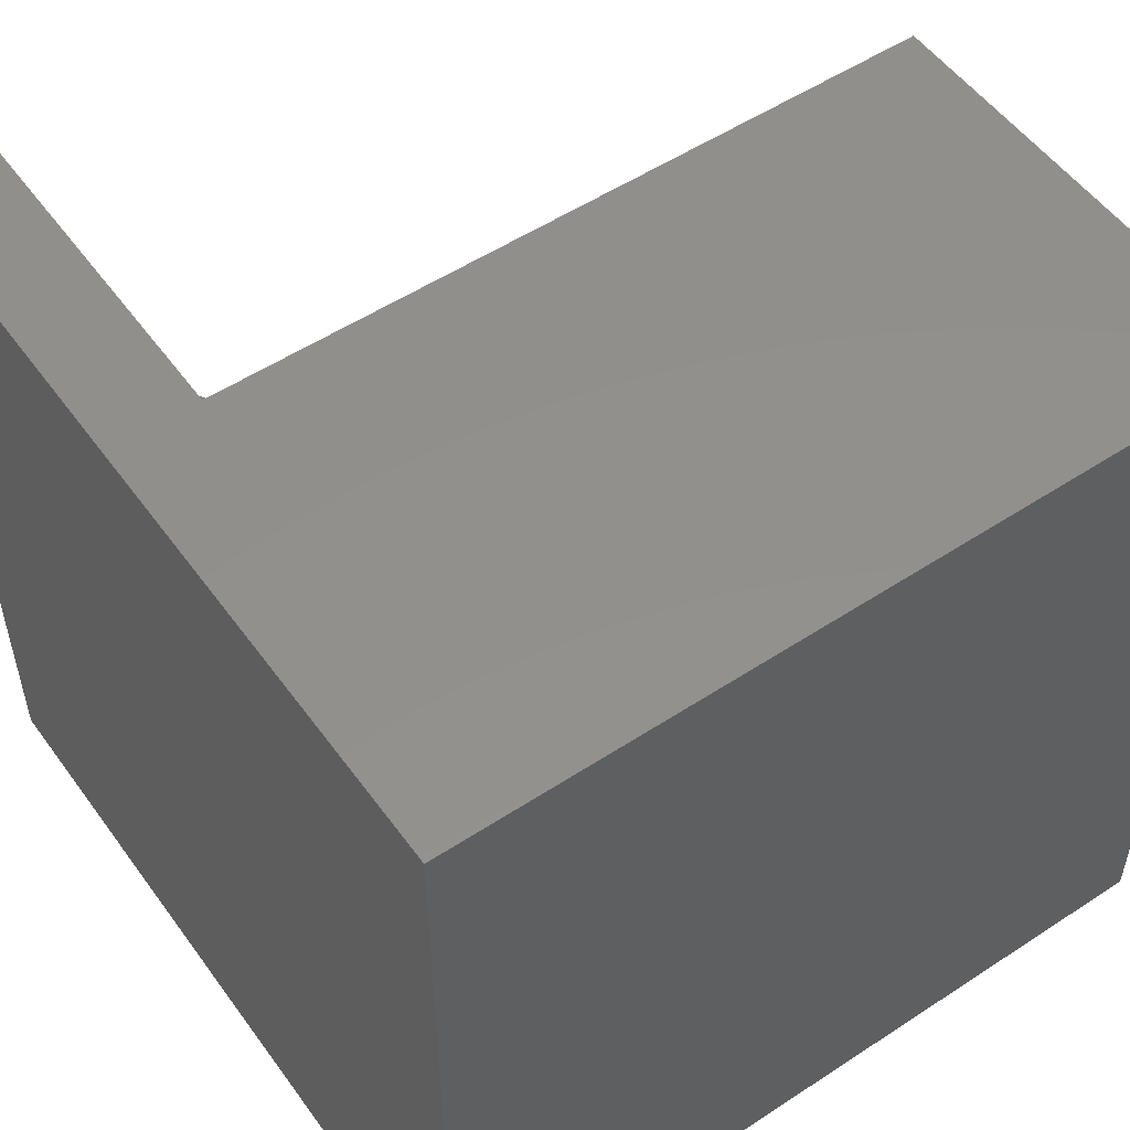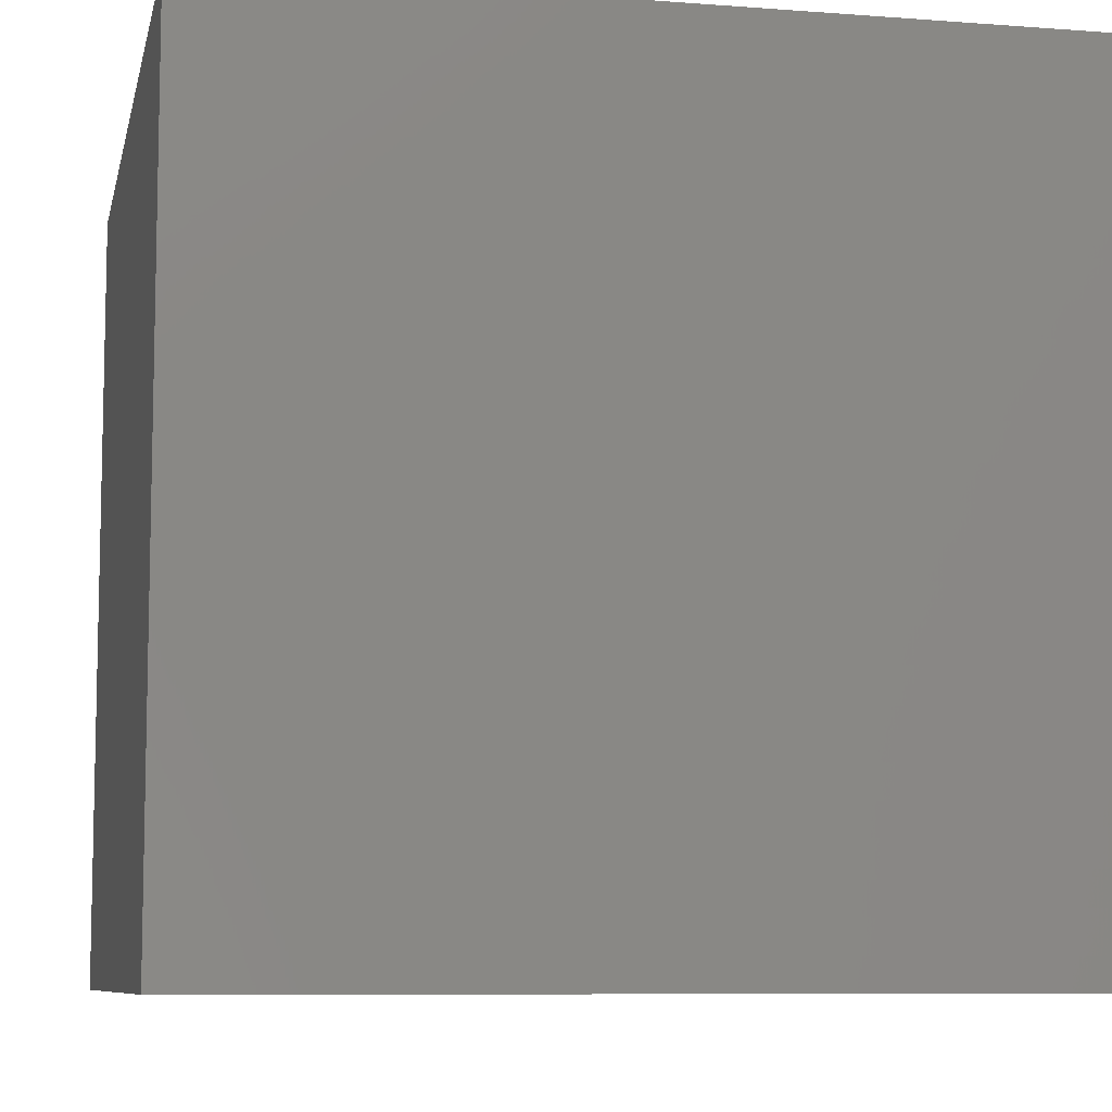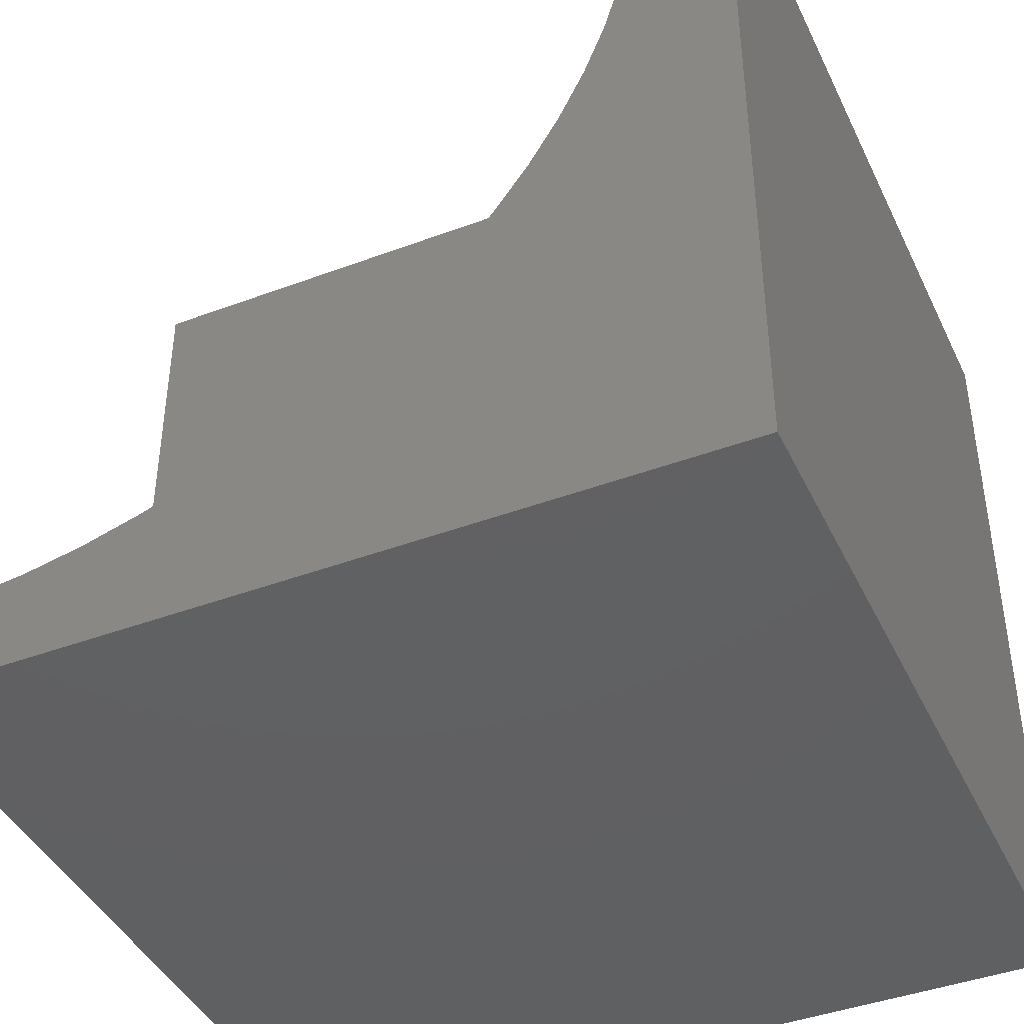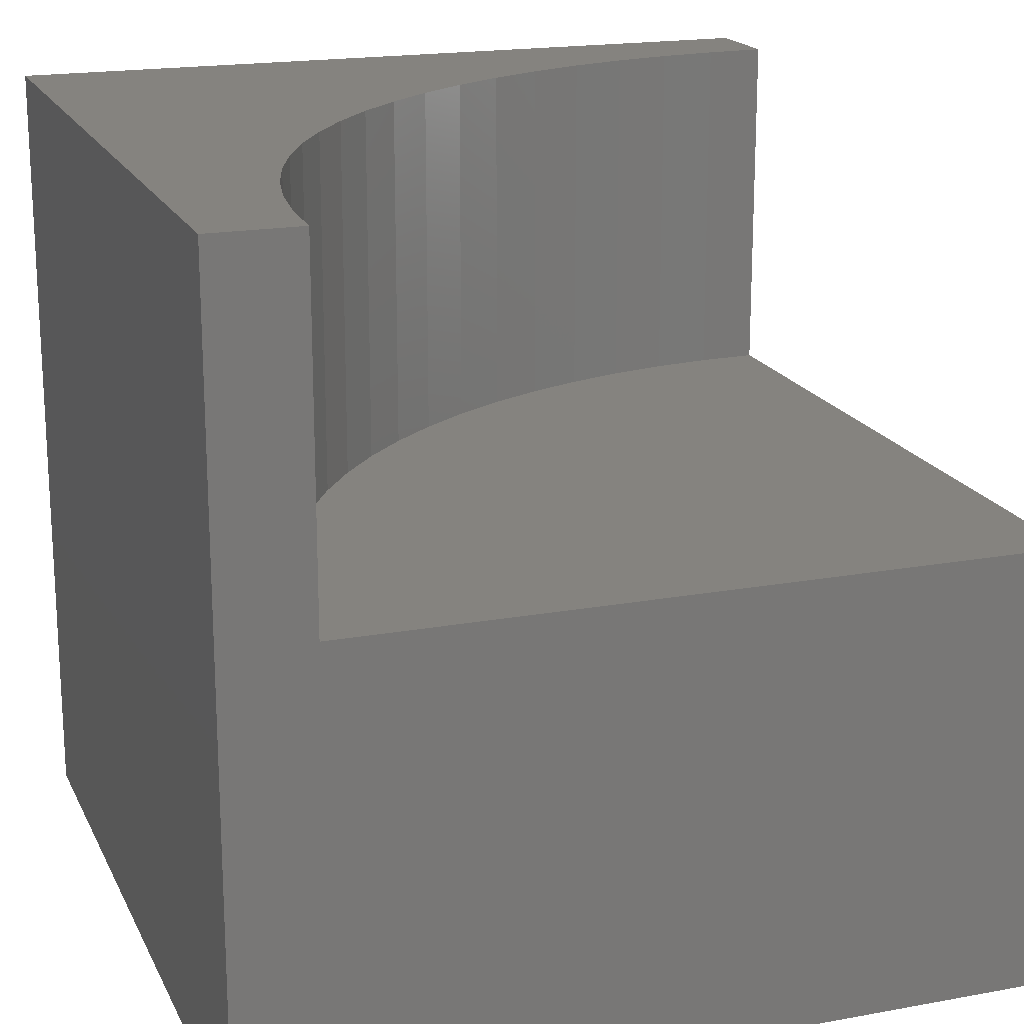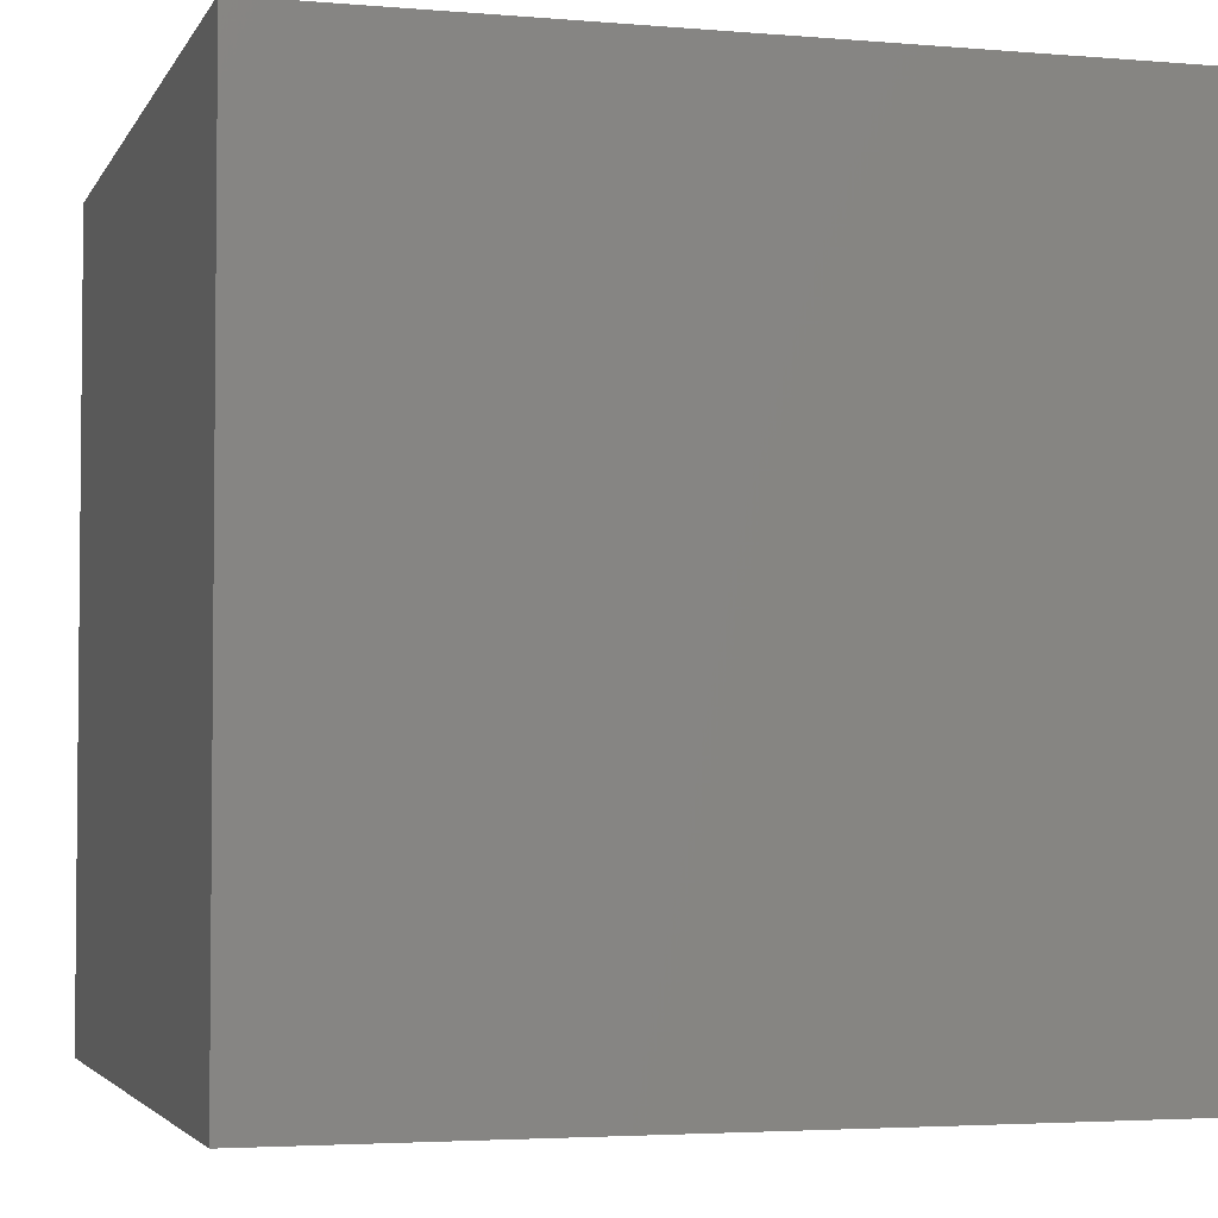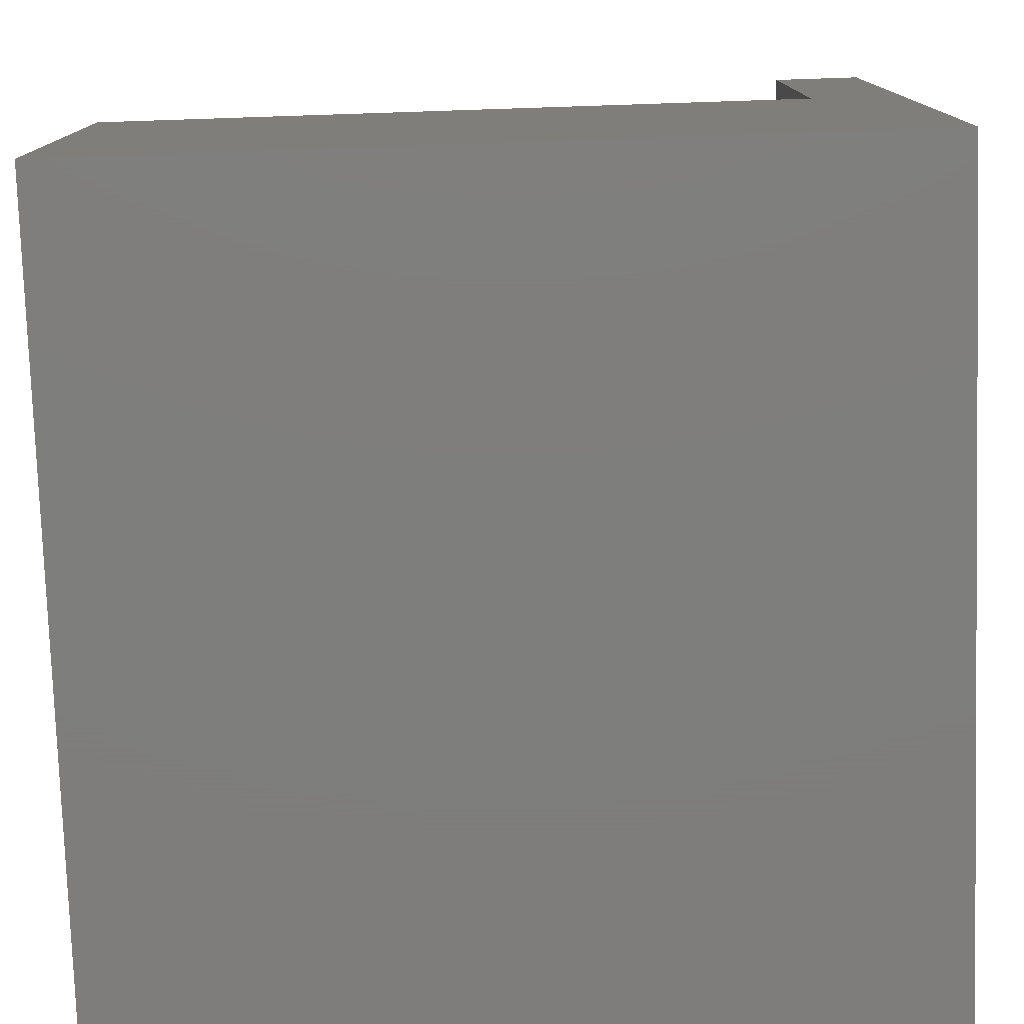
<metadata>
{"format":"stl","ext":"stl","renderer":"f3d","projection":"perspective","resolution":1024,"background":"white","views":[{"elev":53.2,"azim":144.9,"up":"+Y"},{"elev":-8.3,"azim":168.2,"up":"+Y"},{"elev":-42.4,"azim":24.1,"up":"+Y"},{"elev":18.6,"azim":160.6,"up":"+Z"},{"elev":-3.5,"azim":73.9,"up":"+Z"},{"elev":-77.8,"azim":-88.1,"up":"+Z"}]}
</metadata>
<code>
# stl→obj: 50 verts, 92 faces
v 0 0 10
v 0 1.119 10
v 0 1.119 5.599
v 0 10 5.599
v 0 10 0
v 0 0 0
v 0.7334 1.149 10
v 8.4 7.116 10
v 8.133 6.433 10
v 10 0 10
v 7.811 5.773 10
v 7.435 5.143 10
v 7.008 4.545 10
v 8.881 10 10
v 8.851 9.267 10
v 10 10 10
v 8.76 8.538 10
v 8.609 7.82 10
v 6.534 3.985 10
v 6.015 3.466 10
v 5.455 2.992 10
v 4.857 2.565 10
v 4.227 2.189 10
v 3.567 1.867 10
v 2.884 1.6 10
v 2.18 1.391 10
v 1.462 1.24 10
v 10 10 0
v 10 0 0
v 8.881 10 5.599
v -1.631e-15 1.119 5.599
v -1.631e-15 1.119 10
v 0.7334 1.149 5.599
v 1.462 1.24 5.599
v 2.18 1.391 5.599
v 2.884 1.6 5.599
v 3.567 1.867 5.599
v 4.227 2.189 5.599
v 4.857 2.565 5.599
v 5.455 2.992 5.599
v 6.015 3.466 5.599
v 6.534 3.985 5.599
v 7.008 4.545 5.599
v 7.435 5.143 5.599
v 7.811 5.773 5.599
v 8.133 6.433 5.599
v 8.4 7.116 5.599
v 8.609 7.82 5.599
v 8.76 8.538 5.599
v 8.851 9.267 5.599
f 1 2 3
f 4 5 3
f 3 5 6
f 3 6 1
f 7 2 1
f 8 9 10
f 9 11 10
f 10 11 12
f 10 12 13
f 14 15 16
f 16 15 17
f 16 17 10
f 10 17 18
f 10 18 8
f 13 19 10
f 10 19 20
f 10 20 21
f 21 22 10
f 10 22 23
f 10 23 24
f 24 25 10
f 10 25 26
f 10 26 1
f 1 26 27
f 1 27 7
f 28 16 29
f 29 16 10
f 5 28 6
f 6 28 29
f 14 16 30
f 30 16 28
f 30 28 4
f 4 28 5
f 29 10 6
f 6 10 1
f 31 32 7
f 31 7 33
f 33 7 27
f 33 27 34
f 34 27 26
f 34 26 35
f 35 26 25
f 35 25 36
f 36 25 24
f 36 24 37
f 37 24 23
f 37 23 38
f 38 23 22
f 38 22 39
f 39 22 21
f 39 21 40
f 40 21 20
f 40 20 41
f 41 20 19
f 41 19 42
f 42 19 13
f 42 13 43
f 43 13 12
f 43 12 44
f 44 12 11
f 44 11 45
f 45 11 9
f 45 9 46
f 46 9 8
f 46 8 47
f 47 8 18
f 47 18 48
f 48 18 17
f 48 17 49
f 49 17 15
f 49 15 50
f 50 15 14
f 50 14 30
f 50 30 4
f 31 33 4
f 4 33 34
f 4 34 35
f 35 36 4
f 4 36 37
f 4 37 38
f 38 39 4
f 4 39 40
f 4 40 41
f 41 42 4
f 4 42 43
f 4 43 44
f 44 45 4
f 4 45 46
f 4 46 47
f 47 48 4
f 4 48 49
f 4 49 50

</code>
